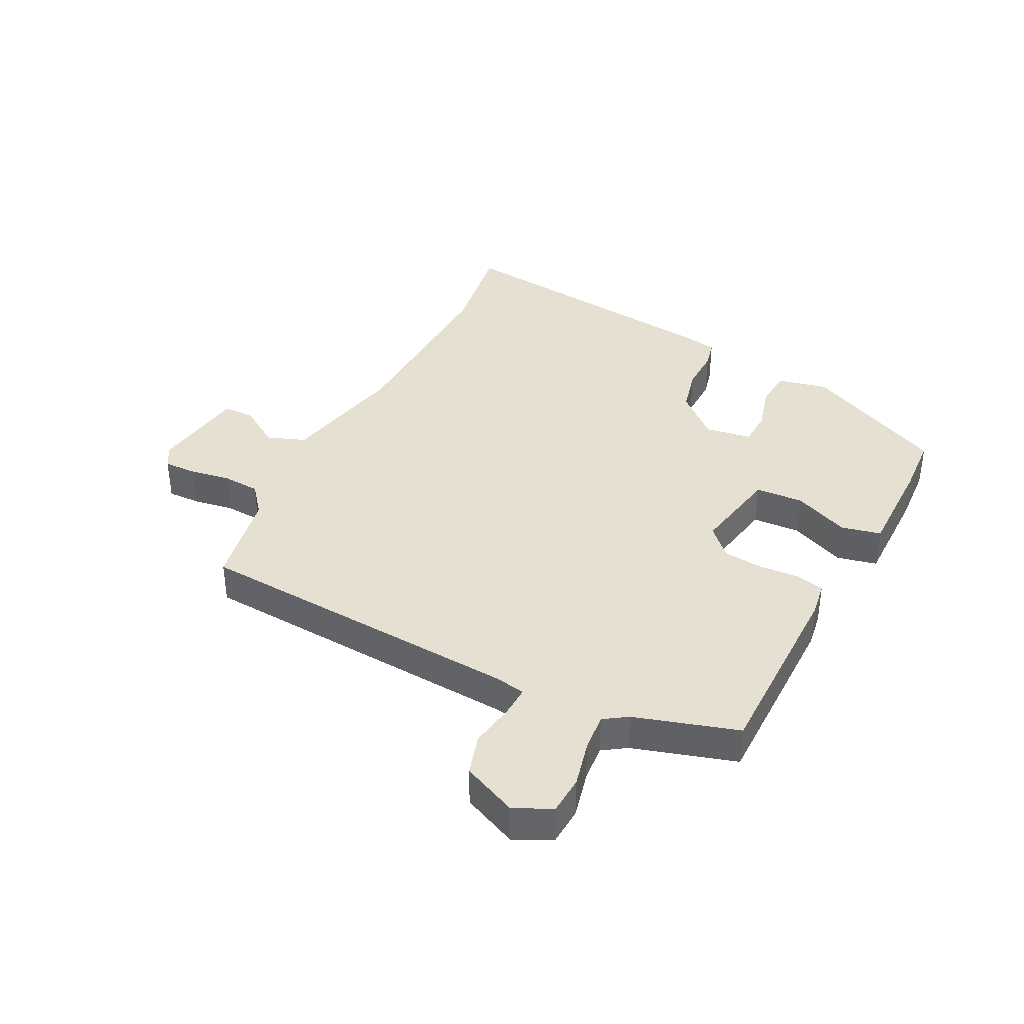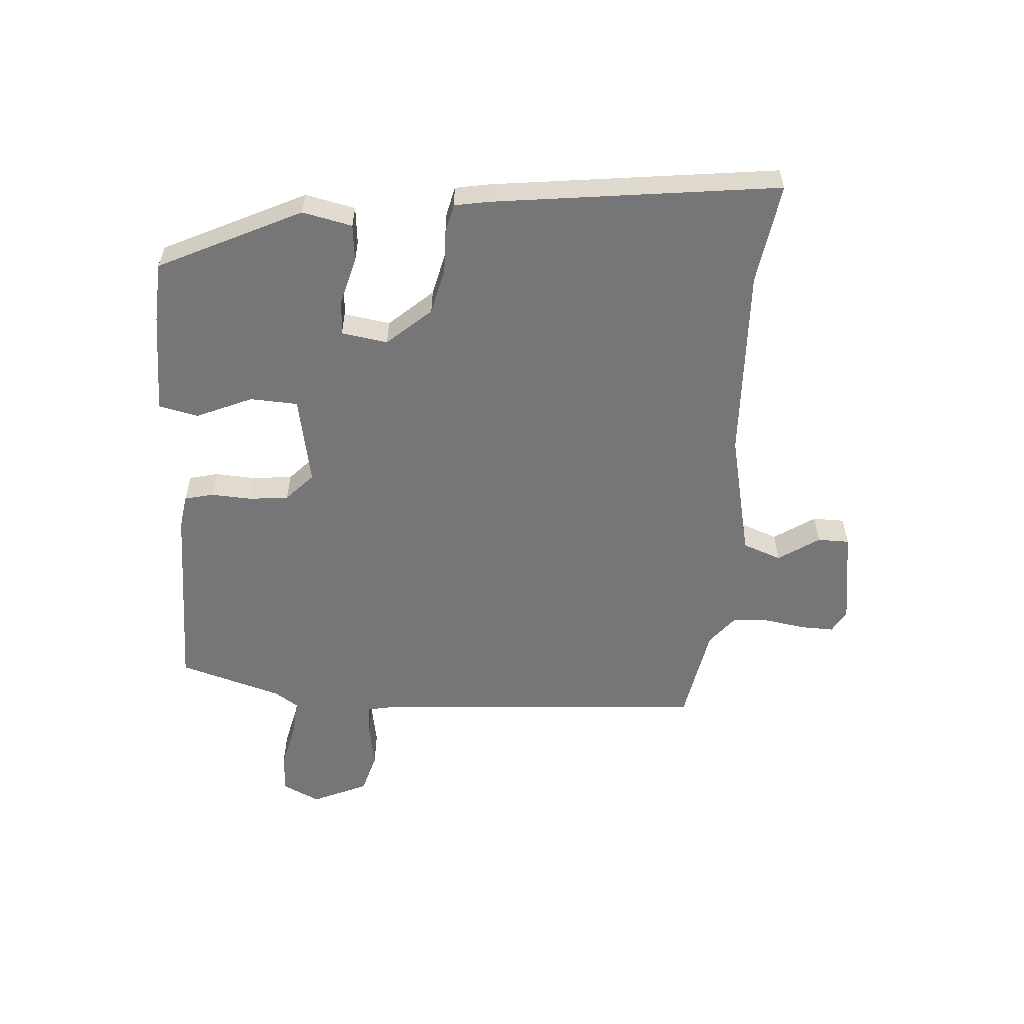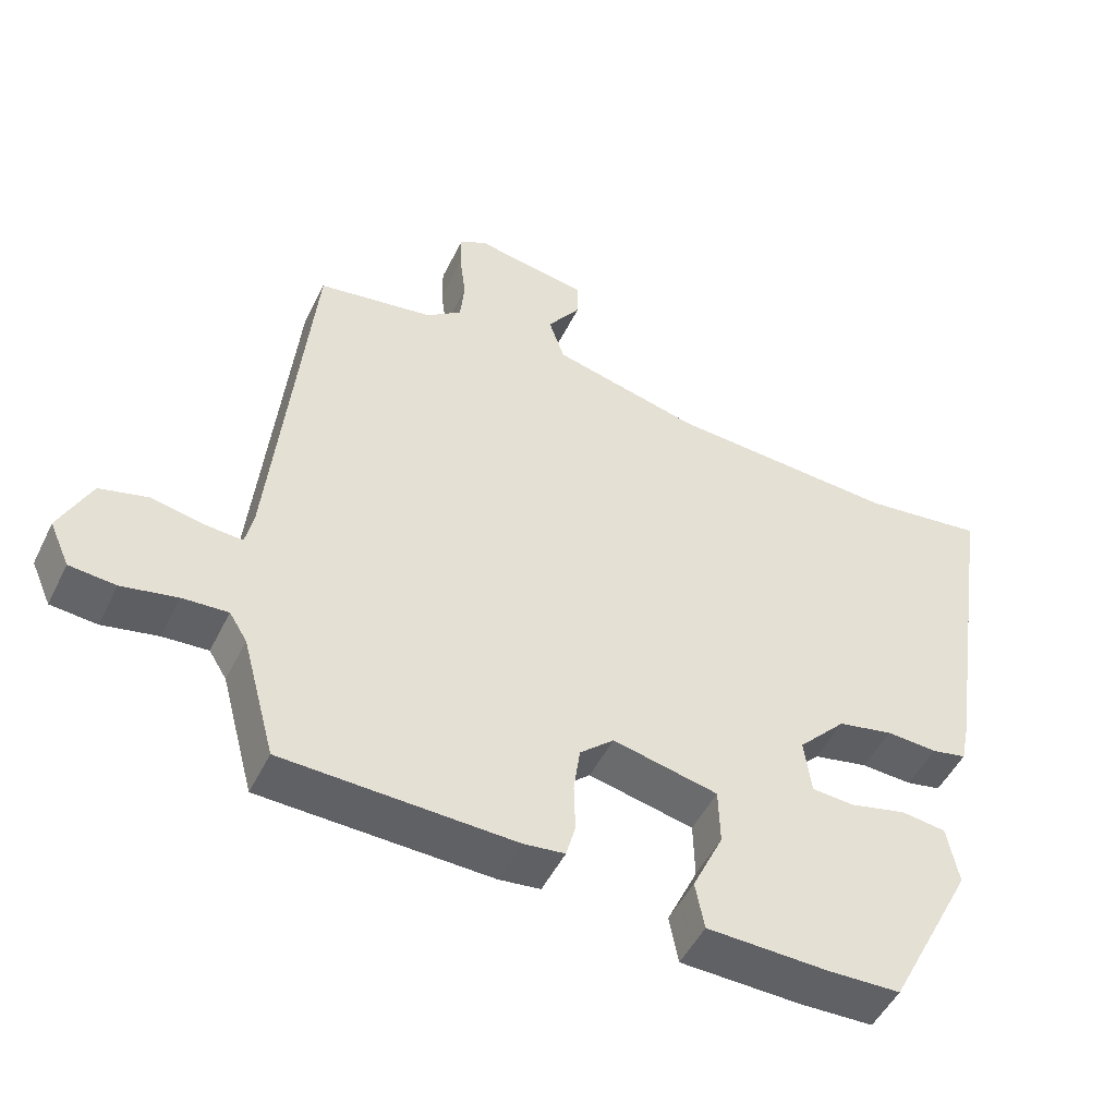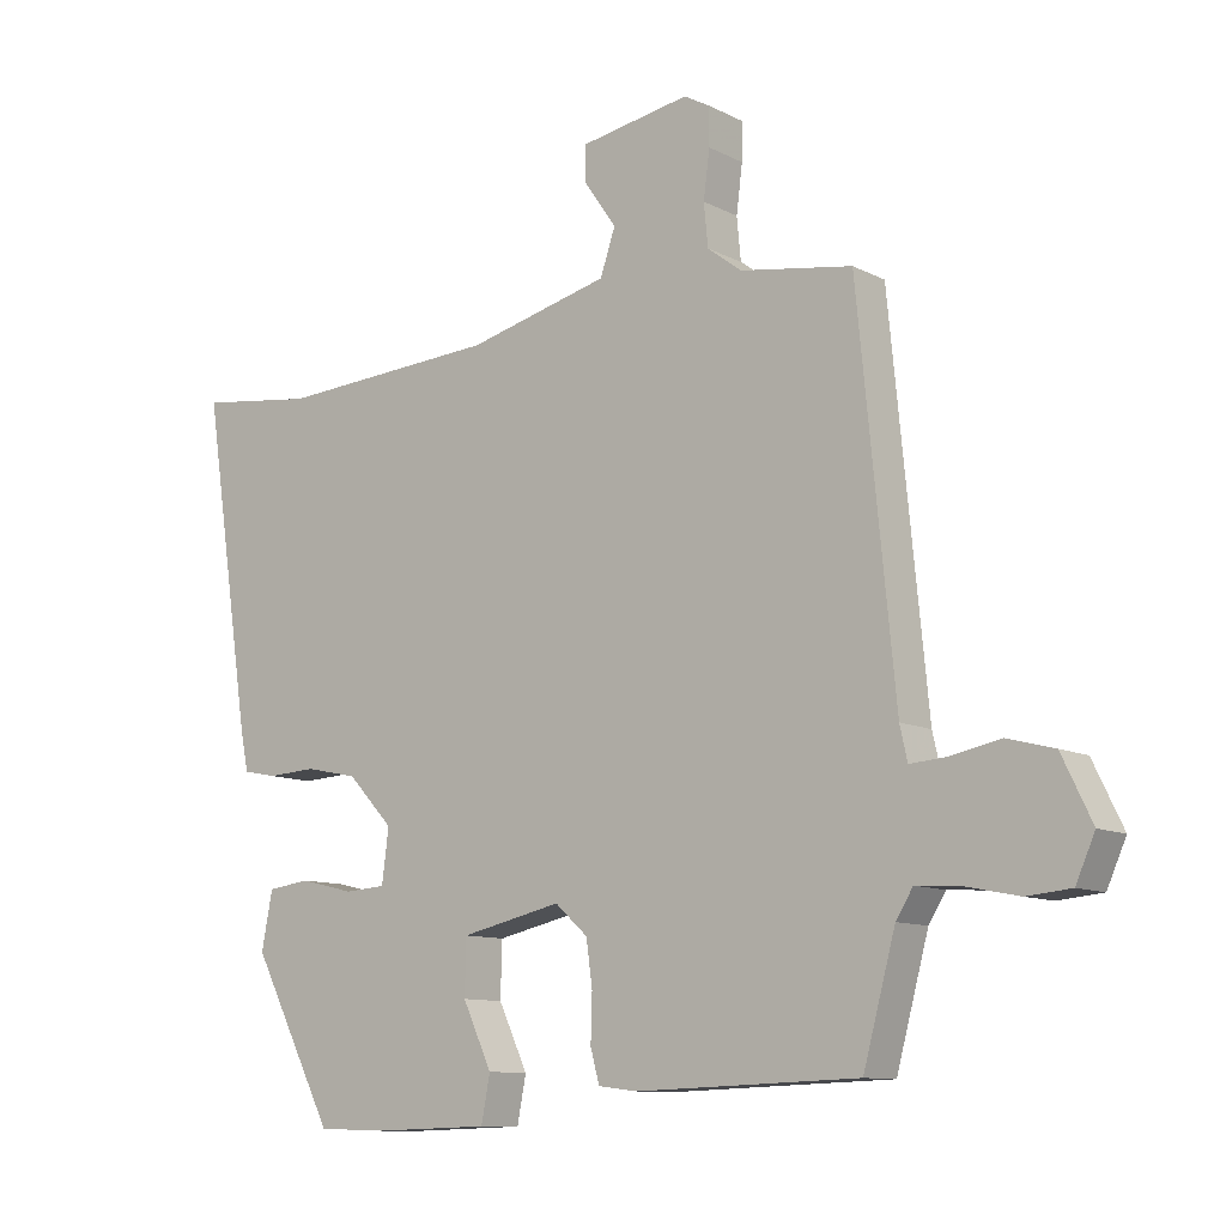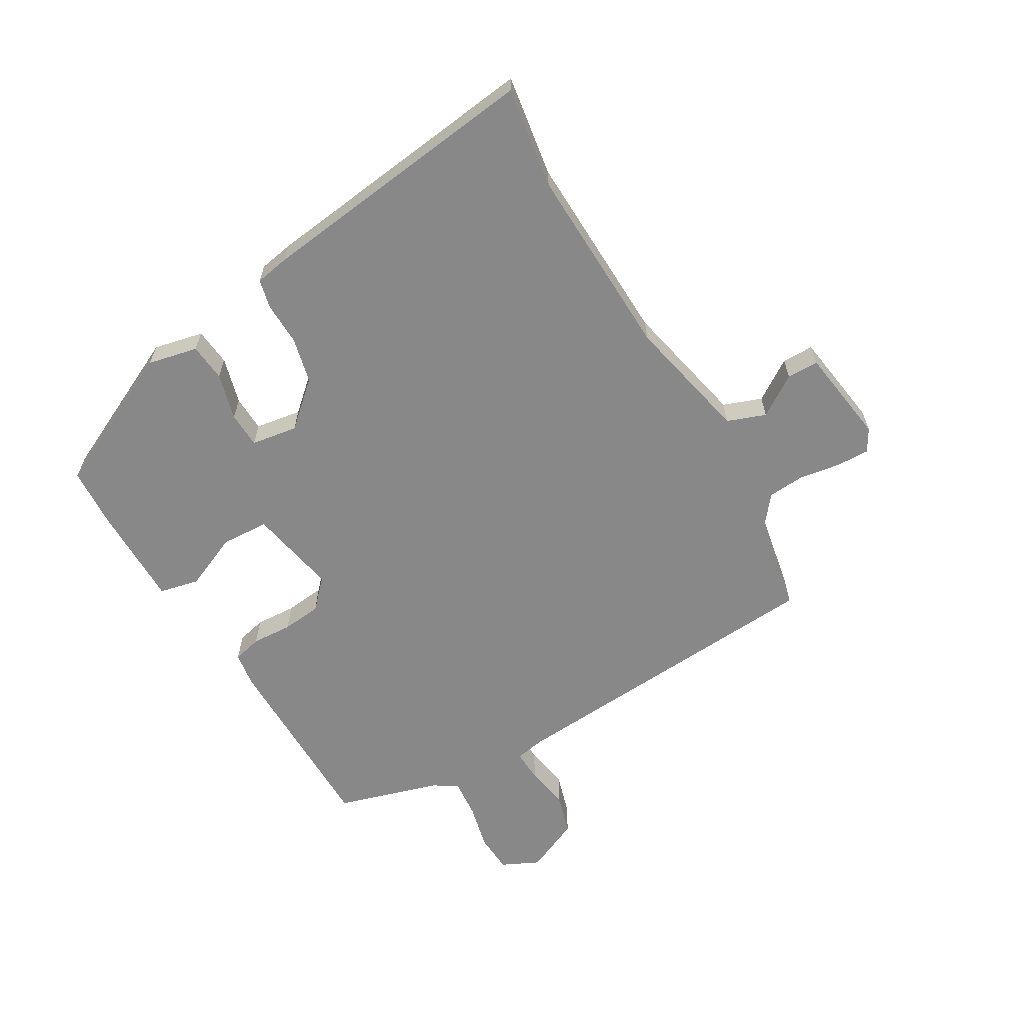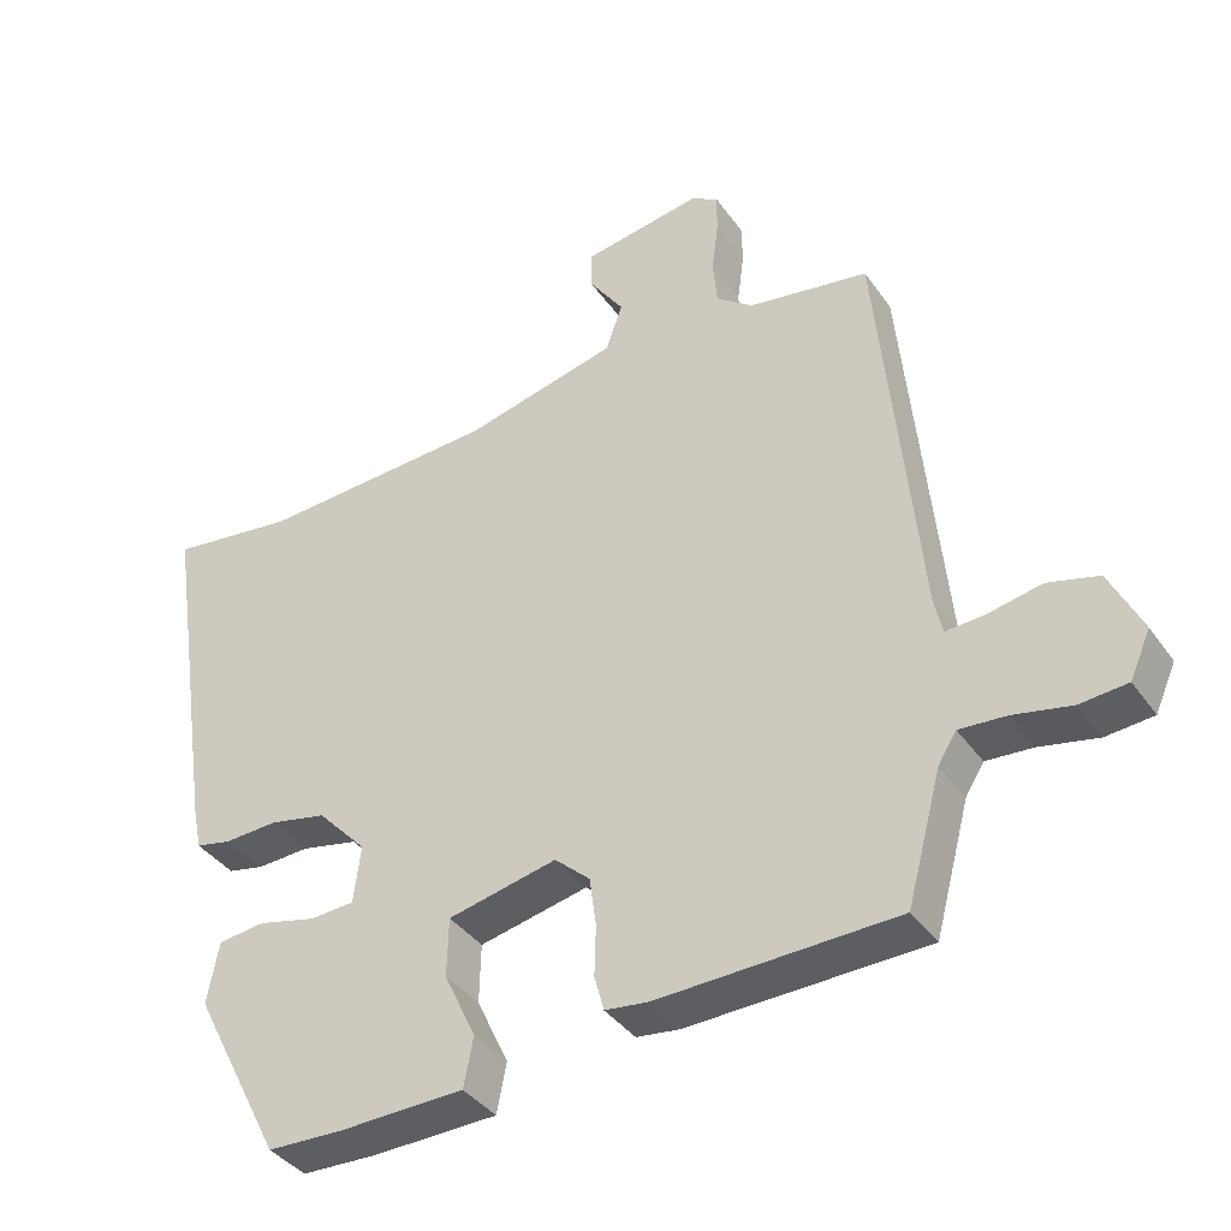
<metadata>
{"format":"obj","ext":"obj","renderer":"f3d","projection":"perspective","resolution":1024,"background":"white","views":[{"elev":38.4,"azim":115.1,"up":"+Y"},{"elev":-56.9,"azim":-95.6,"up":"+Y"},{"elev":-49.5,"azim":154.5,"up":"+Z"},{"elev":-10.5,"azim":38.3,"up":"+Z"},{"elev":-62.7,"azim":-61.3,"up":"+Y"},{"elev":-38.2,"azim":31.1,"up":"+Z"}]}
</metadata>
<code>
v -0.363 0.07 -0.505
v -0.484 0.07 -0.27
v -0.468 0.07 -0.186
v -0.405 0.07 -0.178
v -0.326 0.07 -0.197
v -0.266 0.07 -0.193
v -0.256 0.07 -0.115
v -0.323 0.07 -0.044
v -0.4 0.07 -0.028
v -0.472 0.07 -0.032
v -0.521 0.07 -0.022
v -0.533 0.07 0.036
v -0.605 0.07 0.513
v -0.434 0.07 0.491
v -0.11 0.07 0.511
v 0.099 0.07 0.563
v 0.121 0.07 0.628
v 0.074 0.07 0.695
v 0.073 0.07 0.748
v 0.234 0.07 0.776
v 0.272 0.07 0.755
v 0.272 0.07 0.7
v 0.263 0.07 0.631
v 0.269 0.07 0.569
v 0.319 0.07 0.531
v 0.483 0.07 0.505
v 0.537 0.07 -0.05
v 0.548 0.07 -0.099
v 0.601 0.07 -0.095
v 0.674 0.07 -0.08
v 0.743 0.07 -0.098
v 0.787 0.07 -0.189
v 0.759 0.07 -0.252
v 0.694 0.07 -0.258
v 0.616 0.07 -0.242
v 0.552 0.07 -0.238
v 0.527 0.07 -0.278
v 0.48 0.07 -0.452
v 0.155 0.07 -0.463
v 0.097 0.07 -0.456
v 0.084 0.07 -0.408
v 0.086 0.07 -0.34
v 0.077 0.07 -0.274
v 0.029 0.07 -0.231
v -0.119 0.07 -0.264
v -0.121 0.07 -0.344
v -0.078 0.07 -0.436
v -0.091 0.07 -0.503
v -0.261 0.07 -0.508
v -0.363 0 -0.505
v -0.484 0 -0.27
v -0.468 0 -0.186
v -0.405 0 -0.178
v -0.326 0 -0.197
v -0.266 0 -0.193
v -0.256 0 -0.115
v -0.323 0 -0.044
v -0.4 0 -0.028
v -0.472 0 -0.032
v -0.521 0 -0.022
v -0.533 0 0.036
v -0.605 0 0.513
v -0.434 0 0.491
v -0.11 0 0.511
v 0.099 0 0.563
v 0.121 0 0.628
v 0.074 0 0.695
v 0.073 0 0.748
v 0.234 0 0.776
v 0.272 0 0.755
v 0.272 0 0.7
v 0.263 0 0.631
v 0.269 0 0.569
v 0.319 0 0.531
v 0.483 0 0.505
v 0.537 0 -0.05
v 0.548 0 -0.099
v 0.601 0 -0.095
v 0.674 0 -0.08
v 0.743 0 -0.098
v 0.787 0 -0.189
v 0.759 0 -0.252
v 0.694 0 -0.258
v 0.616 0 -0.242
v 0.552 0 -0.238
v 0.527 0 -0.278
v 0.48 0 -0.452
v 0.155 0 -0.463
v 0.097 0 -0.456
v 0.084 0 -0.408
v 0.086 0 -0.34
v 0.077 0 -0.274
v 0.029 0 -0.231
v -0.119 0 -0.264
v -0.121 0 -0.344
v -0.078 0 -0.436
v -0.091 0 -0.503
v -0.261 0 -0.508
f 3 4 5
f 2 3 5
f 1 2 5
f 49 1 5
f 48 49 5
f 47 48 5
f 46 47 5
f 45 46 5 6
f 44 45 6 7
f 40 41 42
f 39 40 42
f 38 39 42
f 37 38 42
f 36 37 42 43
f 33 34 35
f 32 33 35
f 31 32 35
f 30 31 35
f 29 30 35
f 28 29 35 36
f 36 43 44
f 28 36 44
f 27 28 44
f 21 22 23
f 20 21 23
f 19 20 23
f 18 19 23
f 17 18 23
f 16 17 23 24
f 15 16 24 25
f 12 13 14
f 11 12 14
f 10 11 14
f 9 10 14
f 25 26 27
f 15 25 27
f 14 15 27
f 9 14 27
f 8 9 27
f 7 8 27 44
f 54 53 52
f 54 52 51
f 54 51 50
f 54 50 98
f 54 98 97
f 54 97 96
f 54 96 95
f 55 54 95 94
f 56 55 94 93
f 91 90 89
f 91 89 88
f 91 88 87
f 91 87 86
f 92 91 86 85
f 84 83 82
f 84 82 81
f 84 81 80
f 84 80 79
f 84 79 78
f 85 84 78 77
f 93 92 85
f 93 85 77
f 93 77 76
f 72 71 70
f 72 70 69
f 72 69 68
f 72 68 67
f 72 67 66
f 73 72 66 65
f 74 73 65 64
f 63 62 61
f 63 61 60
f 63 60 59
f 63 59 58
f 76 75 74
f 76 74 64
f 76 64 63
f 76 63 58
f 76 58 57
f 93 76 57 56
f 1 50 51 2
f 2 51 52 3
f 3 52 53 4
f 4 53 54 5
f 5 54 55 6
f 6 55 56 7
f 7 56 57 8
f 8 57 58 9
f 9 58 59 10
f 10 59 60 11
f 11 60 61 12
f 12 61 62 13
f 13 62 63 14
f 14 63 64 15
f 15 64 65 16
f 16 65 66 17
f 17 66 67 18
f 18 67 68 19
f 19 68 69 20
f 20 69 70 21
f 21 70 71 22
f 22 71 72 23
f 23 72 73 24
f 24 73 74 25
f 25 74 75 26
f 26 75 76 27
f 27 76 77 28
f 28 77 78 29
f 29 78 79 30
f 30 79 80 31
f 31 80 81 32
f 32 81 82 33
f 33 82 83 34
f 34 83 84 35
f 35 84 85 36
f 36 85 86 37
f 37 86 87 38
f 38 87 88 39
f 39 88 89 40
f 40 89 90 41
f 41 90 91 42
f 42 91 92 43
f 43 92 93 44
f 44 93 94 45
f 45 94 95 46
f 46 95 96 47
f 47 96 97 48
f 48 97 98 49
f 49 98 50 1

</code>
